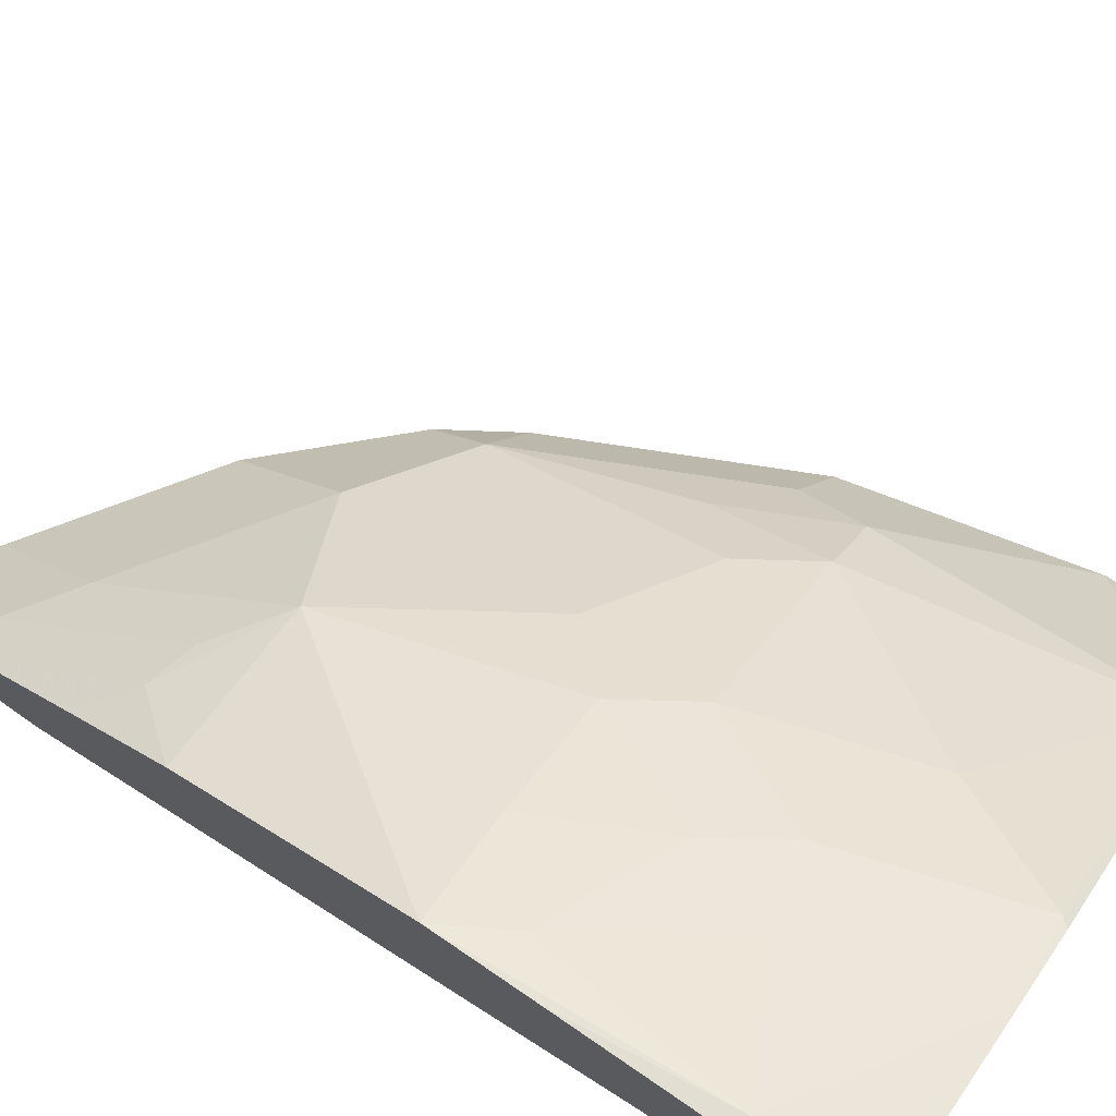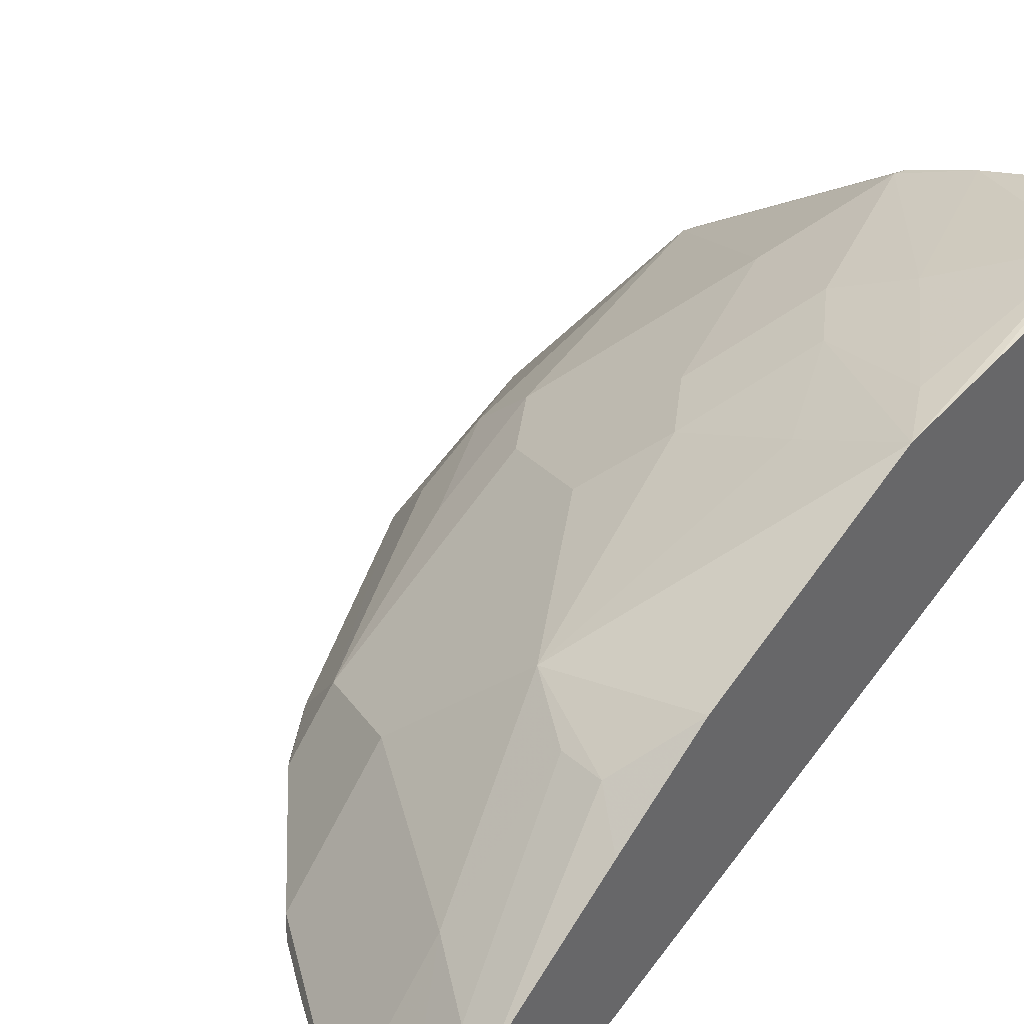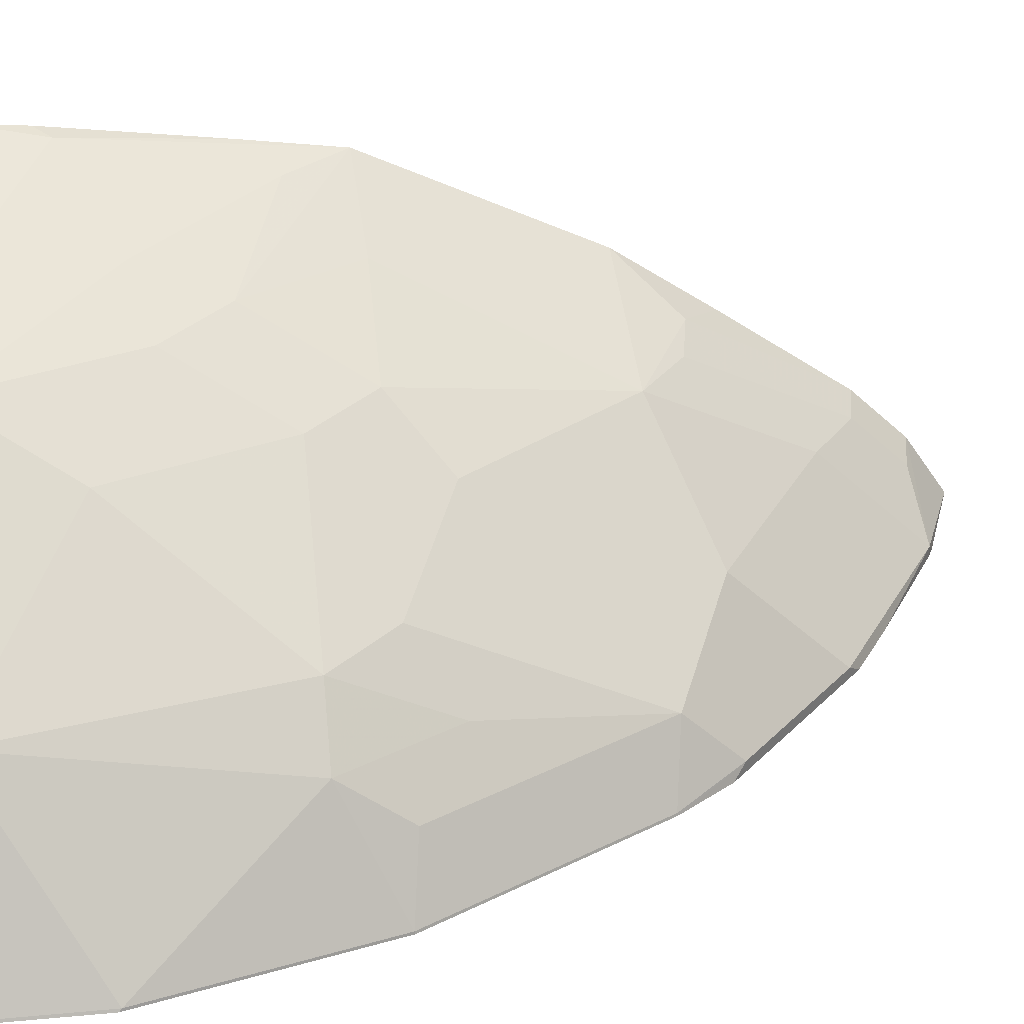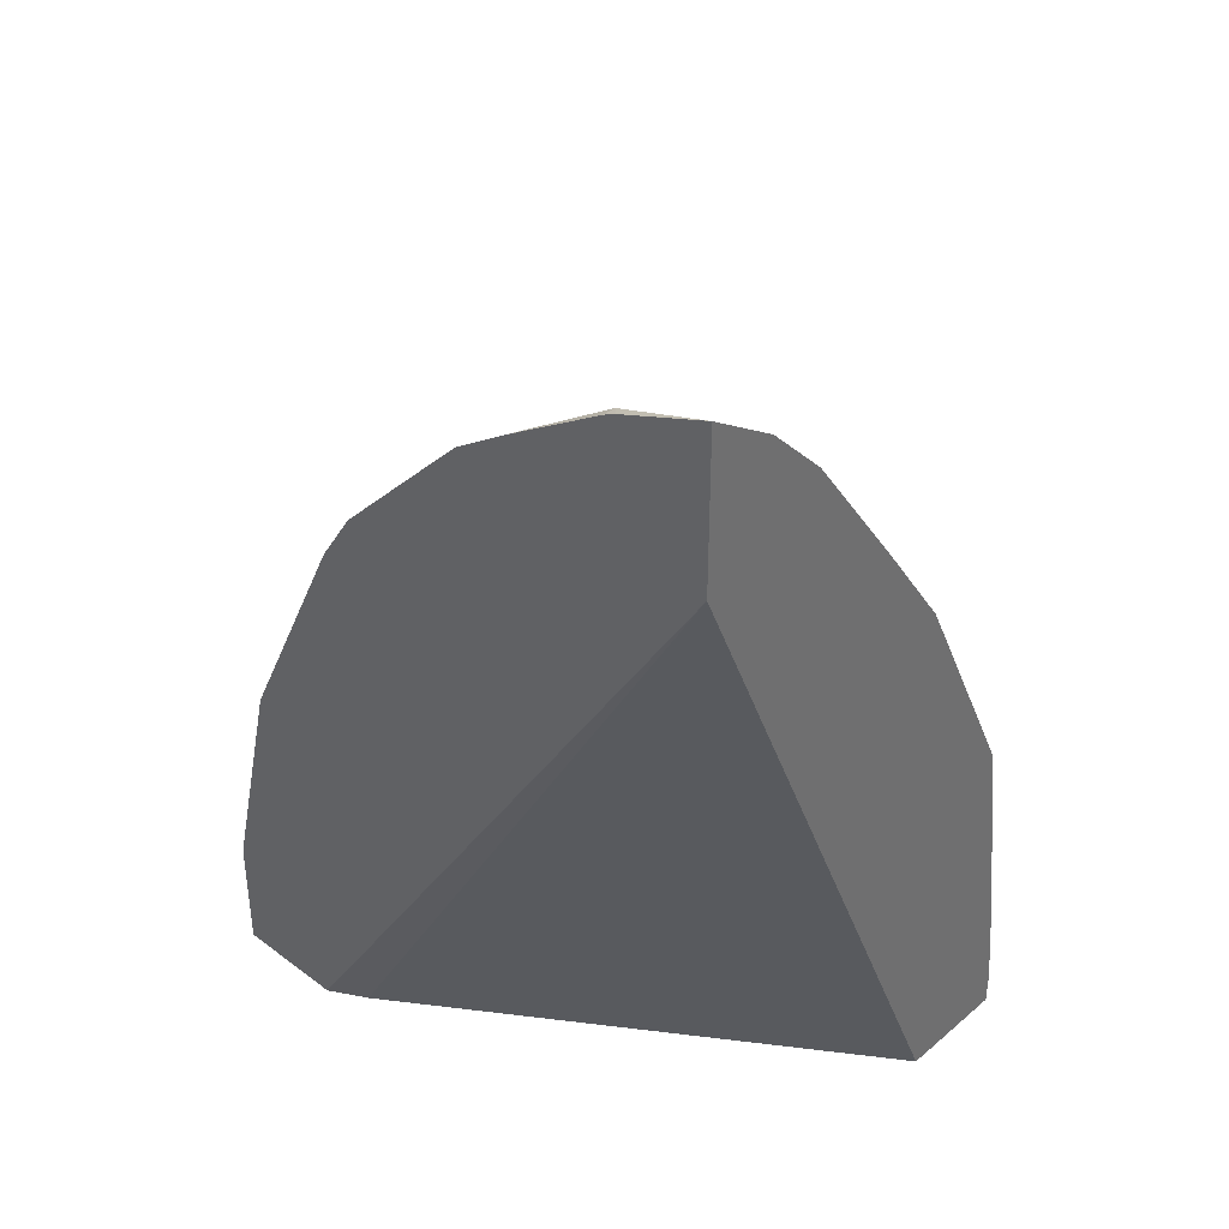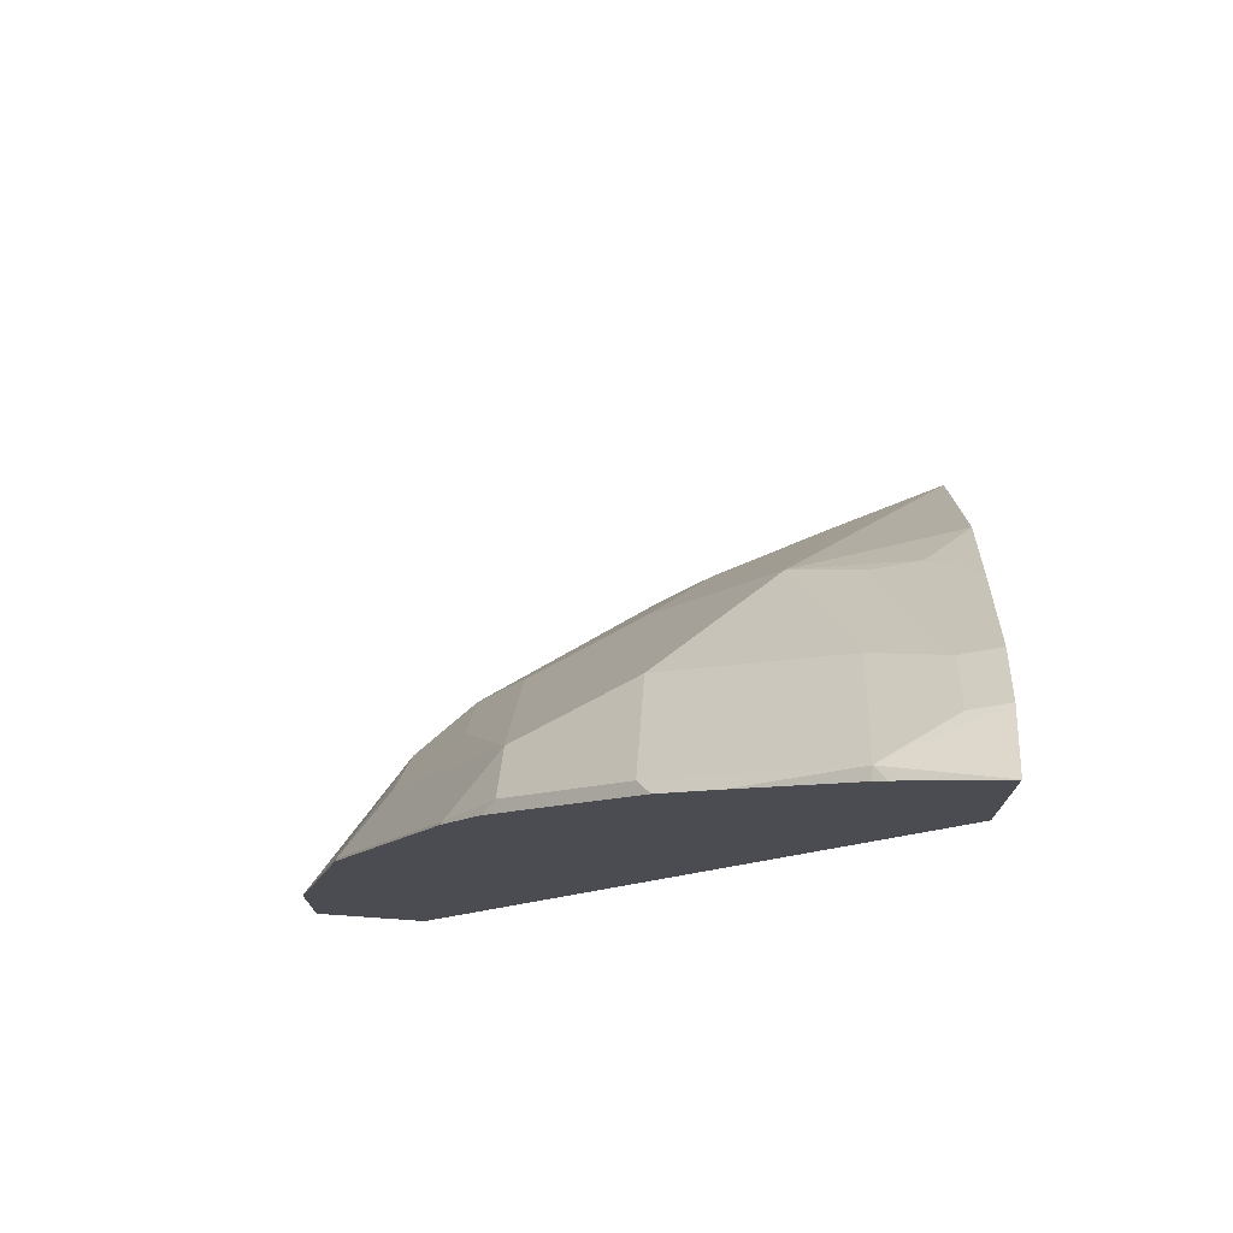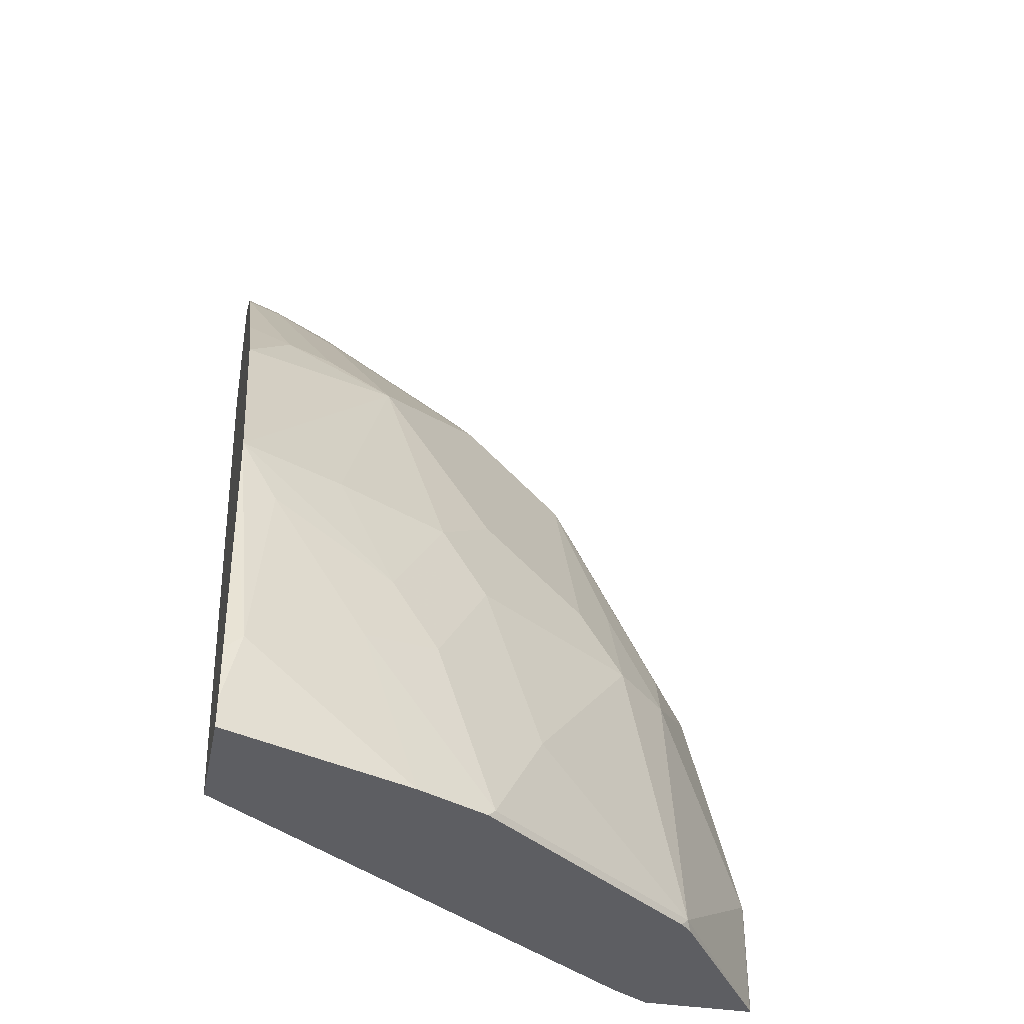
<metadata>
{"format":"obj","ext":"obj","renderer":"f3d","projection":"perspective","resolution":1024,"background":"white","views":[{"elev":72.9,"azim":-54.7,"up":"+Z"},{"elev":41.5,"azim":-137.8,"up":"+Z"},{"elev":34.7,"azim":83.0,"up":"+Z"},{"elev":37.9,"azim":-136.6,"up":"+Y"},{"elev":74.7,"azim":-176.0,"up":"+Y"},{"elev":-38.5,"azim":-11.4,"up":"+Y"}]}
</metadata>
<code>
v 0.2403 -0.06462 0.6514
v 0.5263 -0.06462 0.4546
v 0.2403 -0.06462 0.7232
v 0.2403 0.4128 0.4409
v 0.5502 -0.06462 0.4409
v 0.3574 -0.06462 0.6804
v 0.2403 -0.04677 0.7232
v 0.2403 0.5104 0.4409
v 0.6229 -0.06462 0.4409
v 0.4019 -0.06462 0.6603
v 0.4067 -0.05977 0.6579
v 0.323 0.03591 0.6818
v 0.2512 5.567e-05 0.7177
v 0.2403 -0.01086 0.7199
v 0.2403 0.483 0.4831
v 0.3051 0.4844 0.4486
v 0.2974 0.4883 0.4409
v 0.622 -0.06462 0.4426
v 0.6229 0.0103 0.4409
v 0.5454 -0.06462 0.5527
v 0.5502 -0.05977 0.5503
v 0.4426 0.01199 0.622
v 0.3708 0.0479 0.6579
v 0.2632 0.1197 0.6938
v 0.2403 0.158 0.6962
v 0.2403 0.09681 0.7052
v 0.2632 0.4785 0.4785
v 0.2403 0.4471 0.519
v 0.3712 0.4429 0.4409
v 0.3051 0.4844 0.4409
v 0.3051 0.4127 0.5204
v 0.4127 0.4127 0.4486
v 0.5527 -0.06462 0.5455
v 0.622 0.01199 0.4426
v 0.5865 0.1559 0.4409
v 0.5861 0.1555 0.4426
v 0.5502 0.1197 0.5144
v 0.5143 0.1197 0.5503
v 0.4067 0.1197 0.622
v 0.3768 0.1615 0.628
v 0.3409 0.08972 0.6639
v 0.3051 0.1615 0.6639
v 0.3409 0.305 0.5921
v 0.2403 0.3015 0.6245
v 0.2632 0.4426 0.5144
v 0.2403 0.3643 0.5796
v 0.2692 0.3409 0.5921
v 0.405 0.4203 0.4409
v 0.2991 0.3349 0.5861
v 0.4127 0.3409 0.5204
v 0.4204 0.405 0.4409
v 0.4845 0.3409 0.4486
v 0.5147 0.2994 0.4409
v 0.5143 0.299 0.4426
v 0.4845 0.305 0.4845
v 0.5562 0.1615 0.4845
v 0.5143 0.1914 0.5144
v 0.4845 0.1615 0.5562
v 0.4127 0.1974 0.5921
v 0.4845 0.3409 0.4409
v 0.5127 0.3024 0.4409
v 0.4921 0.3332 0.4409
f 1 2 5
f 32 50 52
f 32 51 48
f 31 43 50
f 31 49 43
f 31 45 49
f 29 32 48
f 28 47 45
f 28 46 47
f 27 45 31
f 25 41 42
f 25 43 44
f 25 42 43
f 32 52 51
f 24 41 25
f 23 40 41
f 23 39 40
f 22 38 39
f 21 38 22
f 21 37 38
f 21 34 37
f 20 33 21
f 19 36 34
f 19 35 36
f 18 34 21
f 18 21 33
f 16 32 29
f 23 41 24
f 34 36 37
f 35 53 54
f 35 54 36
f 55 57 56
f 55 58 57
f 52 62 60
f 52 61 62
f 52 53 61
f 52 54 53
f 52 55 54
f 51 52 60
f 50 55 52
f 50 58 55
f 50 59 58
f 45 47 49
f 44 47 46
f 43 59 50
f 43 47 44
f 43 49 47
f 40 42 41
f 40 43 42
f 40 59 43
f 40 58 59
f 38 40 39
f 38 58 40
f 38 57 58
f 37 57 38
f 37 56 57
f 36 55 56
f 36 54 55
f 16 50 32
f 16 31 50
f 36 56 37
f 16 30 17
f 4 51 60
f 4 48 51
f 4 29 48
f 4 30 29
f 4 17 30
f 4 8 17
f 3 6 7
f 2 4 5
f 1 4 2
f 1 8 4
f 1 15 8
f 1 28 15
f 4 60 62
f 1 46 28
f 1 26 25
f 1 14 26
f 1 7 14
f 1 3 7
f 1 6 3
f 1 10 6
f 1 20 10
f 1 33 20
f 1 18 33
f 1 9 18
f 1 5 9
f 16 27 31
f 1 25 44
f 4 62 61
f 1 44 46
f 4 53 35
f 16 29 30
f 4 61 53
f 15 45 27
f 15 28 45
f 15 27 16
f 13 26 14
f 13 25 26
f 13 24 25
f 12 23 24
f 11 23 12
f 11 39 23
f 11 22 39
f 11 21 22
f 10 21 11
f 12 24 13
f 6 11 12
f 9 34 18
f 9 19 34
f 8 16 17
f 8 15 16
f 7 13 14
f 6 13 7
f 6 12 13
f 4 35 19
f 6 10 11
f 4 9 5
f 4 19 9
f 10 20 21

</code>
